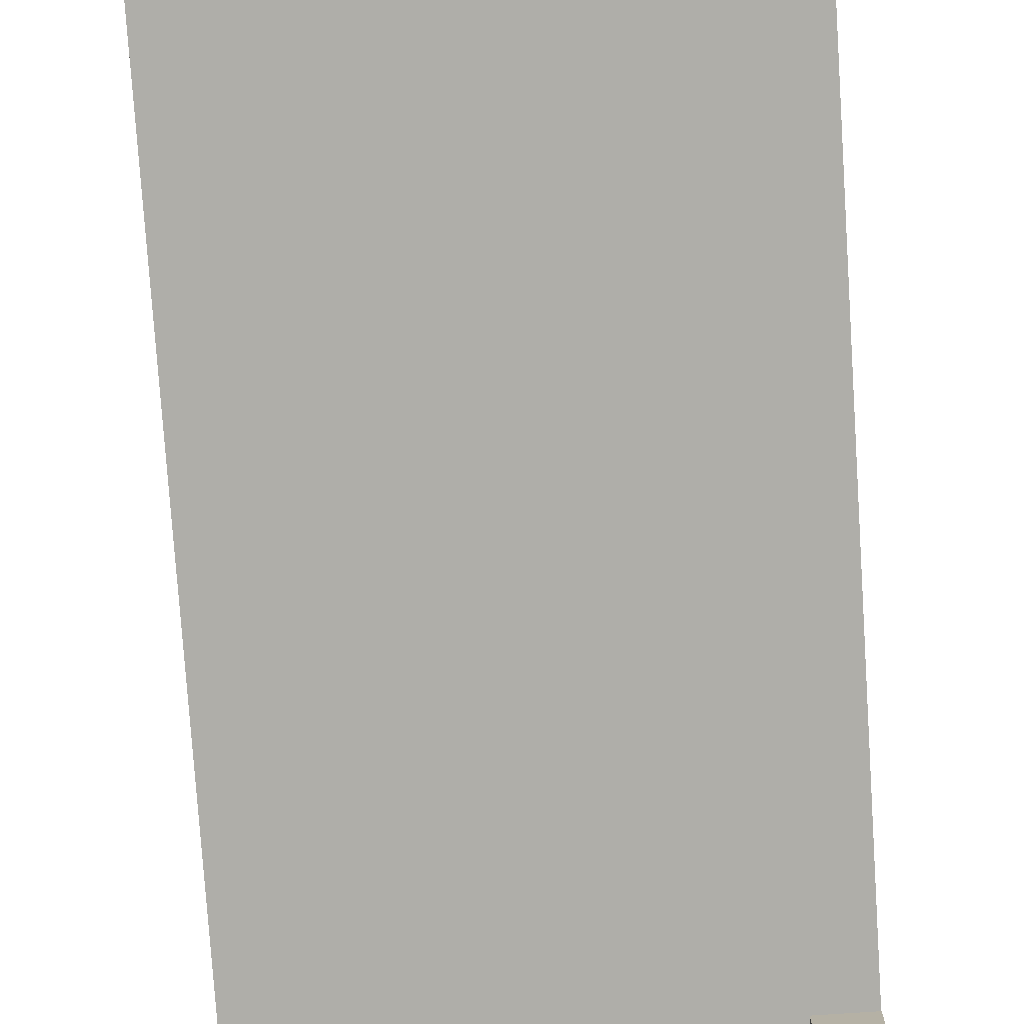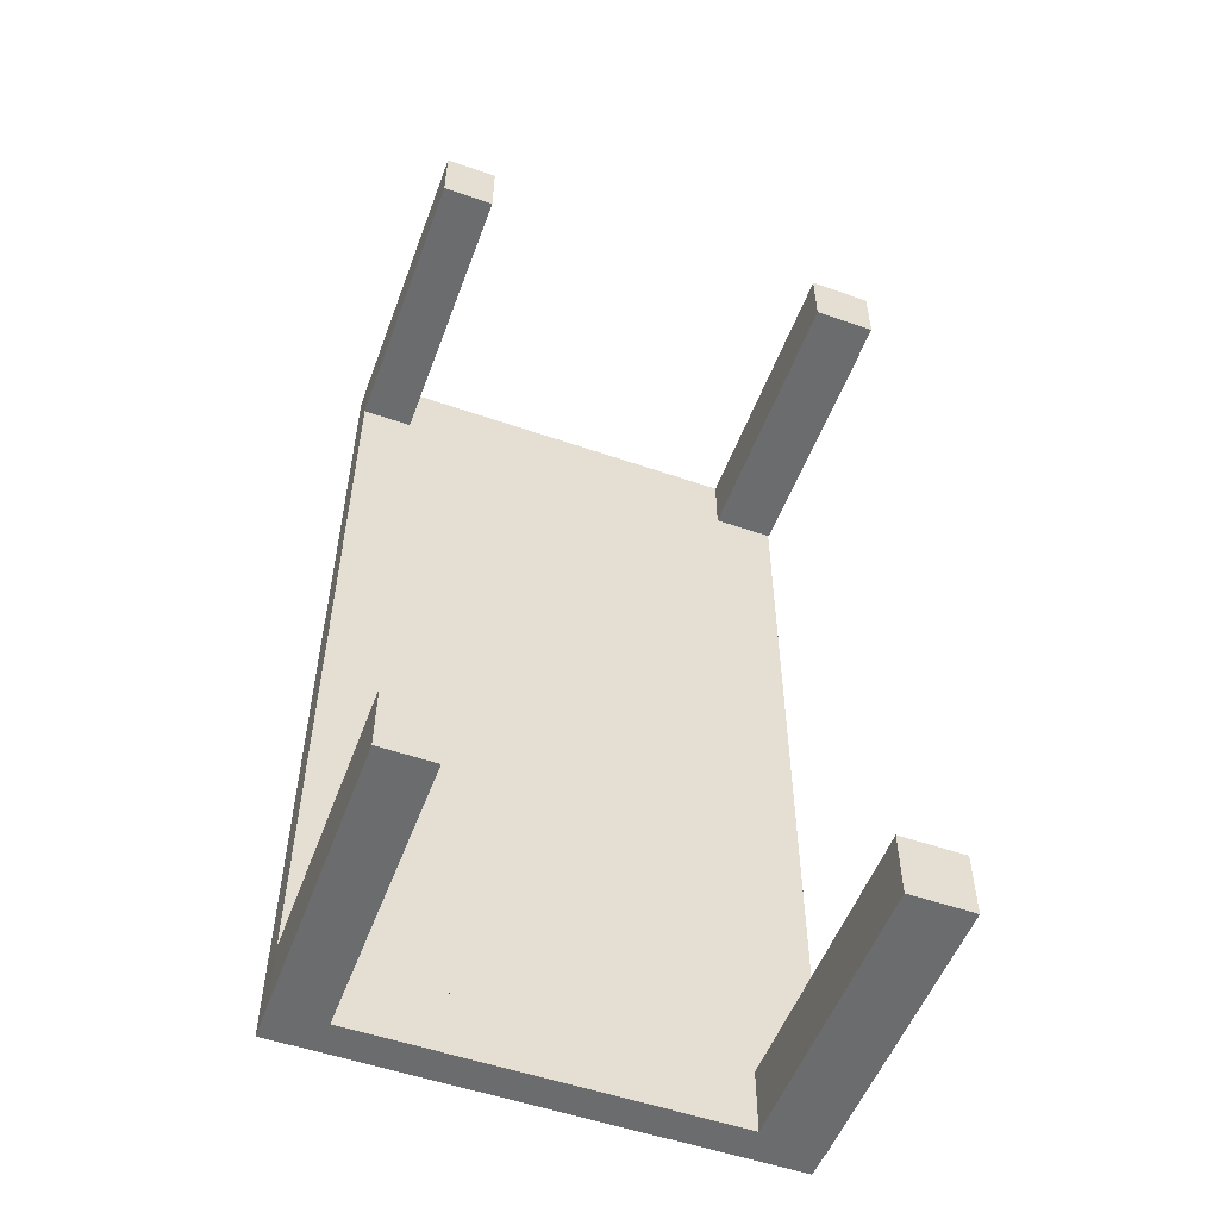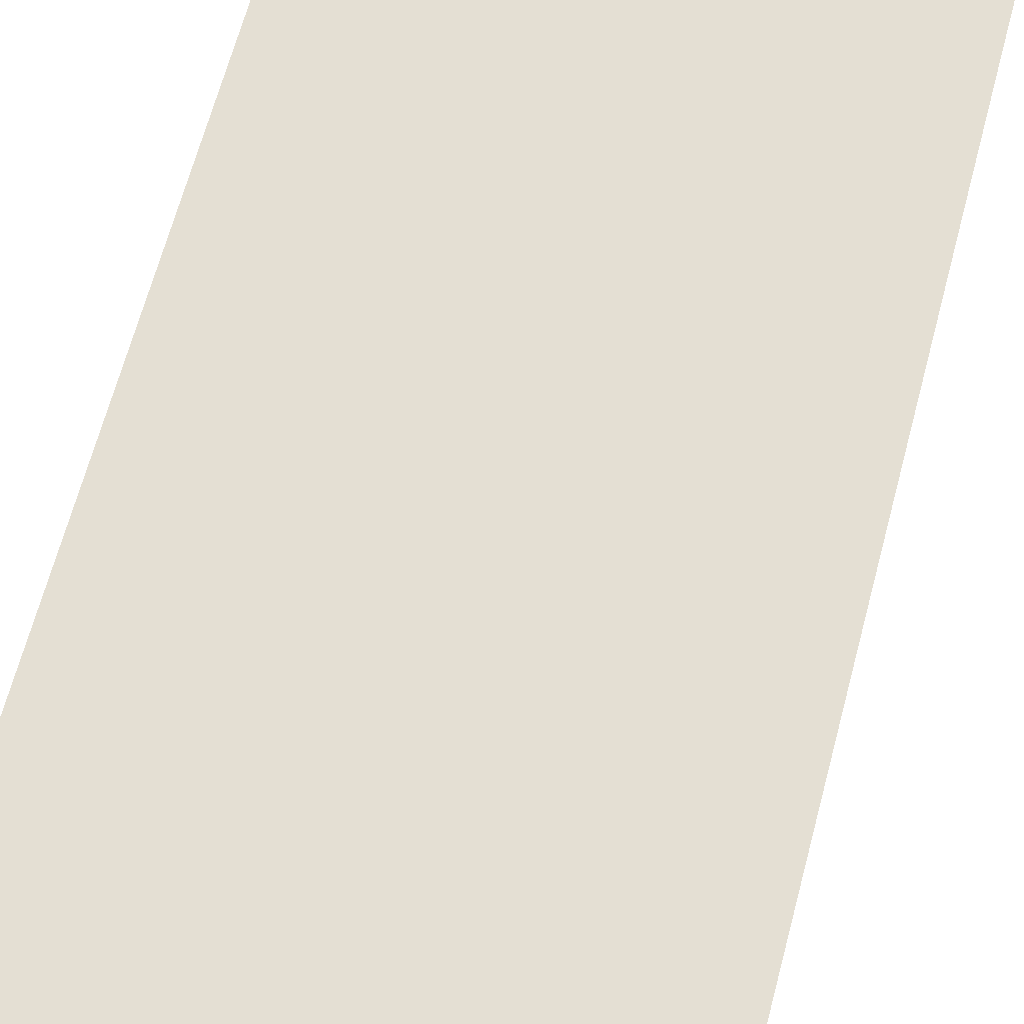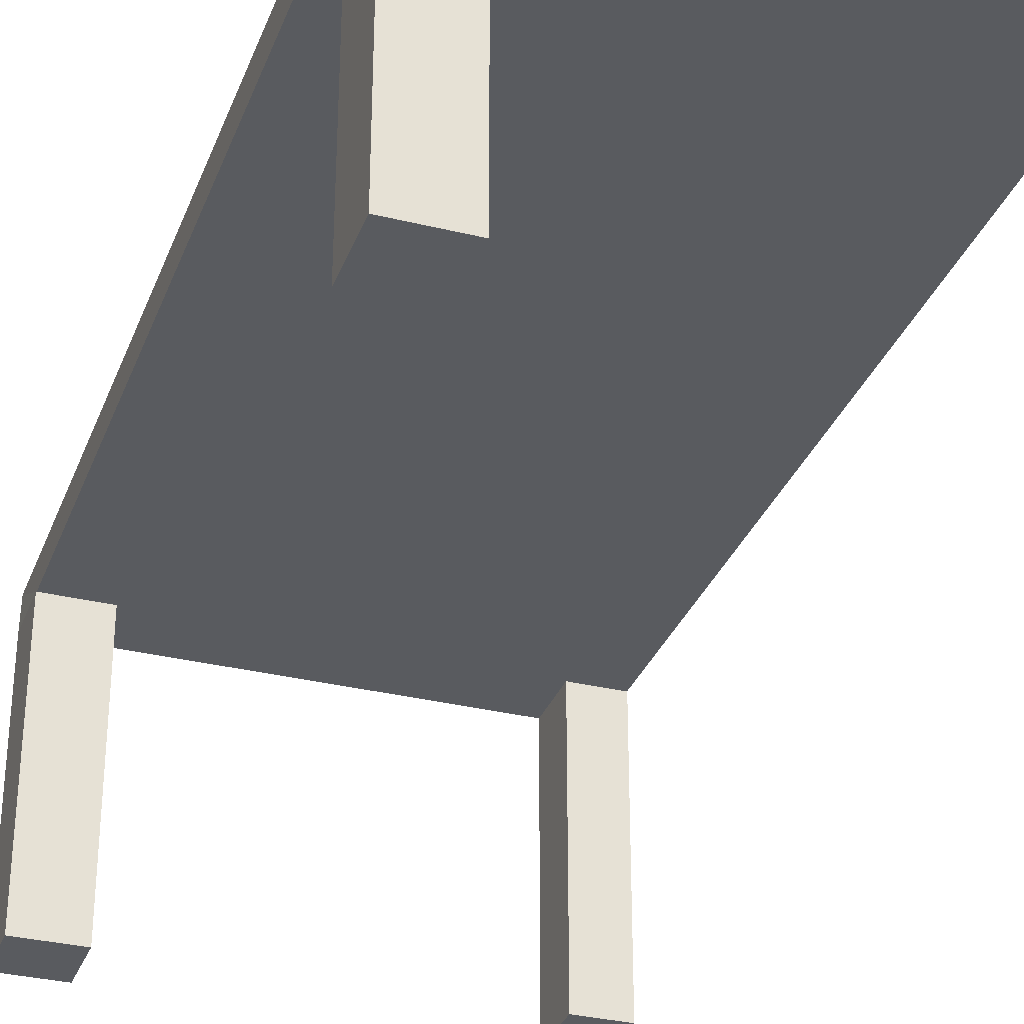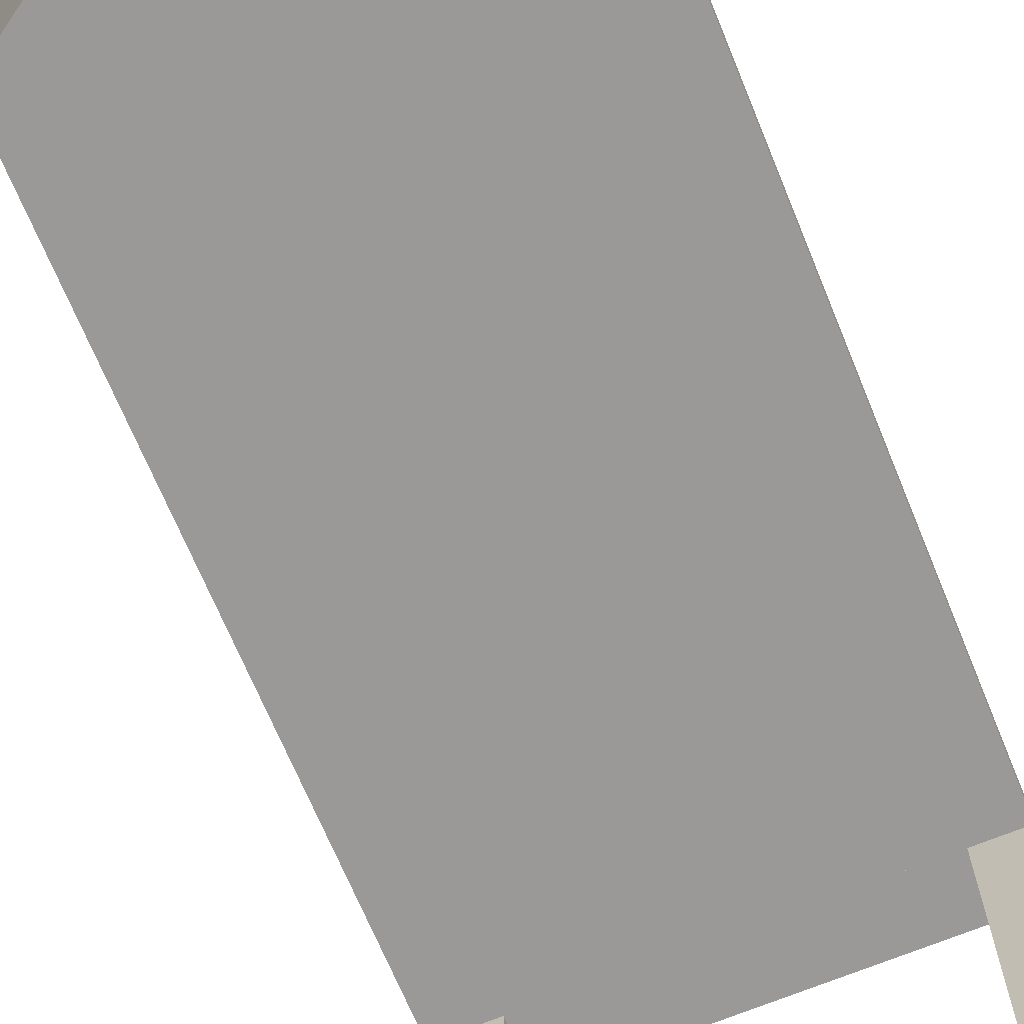
<metadata>
{"format":"obj","ext":"obj","renderer":"f3d","projection":"perspective","resolution":1024,"background":"white","views":[{"elev":-77.5,"azim":-176.2,"up":"+Y"},{"elev":-53.6,"azim":-20.3,"up":"+Z"},{"elev":66.8,"azim":15.0,"up":"+Y"},{"elev":-32.2,"azim":161.0,"up":"+Y"},{"elev":-68.9,"azim":-157.6,"up":"+Y"}]}
</metadata>
<code>
o Table_Cube
v 0.7521 0.947 1.5
v 0.75 1.053 1.5
v -0.75 1.053 1.5
v -0.751 0.947 1.5
v -0.751 0.947 -1.5
v -0.75 1.053 -1.5
v 0.75 1.053 -1.5
v 0.7521 0.947 -1.5
v 0.75 1.053 1.296
v 0.75 0.947 1.296
v -0.75 1.053 1.296
v -0.75 0.947 1.296
v -0.75 1.053 -1.296
v -0.75 0.947 -1.296
v 0.75 1.053 -1.296
v 0.75 0.947 -1.296
v -0.75 1.053 1.296
v -0.75 1.053 1.296
v 0.75 1.053 1.296
v 0.75 1.053 1.296
v 0.75 0.947 1.296
v 0.75 0.947 1.296
v -0.75 0.947 1.296
v -0.75 0.947 1.296
v 0.75 1.053 -1.296
v 0.75 1.053 -1.296
v -0.75 1.053 -1.296
v -0.75 1.053 -1.296
v -0.75 0.947 -1.296
v -0.75 0.947 -1.296
v 0.75 0.947 -1.296
v 0.75 0.947 -1.296
v 0.75 1.053 1.296
v 0.75 1.053 1.296
v -0.75 1.053 1.296
v -0.75 1.053 1.296
v -0.75 0.947 1.296
v -0.75 0.947 1.296
v -0.75 1.053 1.296
v -0.75 1.053 1.296
v 0.75 0.947 1.296
v 0.75 0.947 1.296
v 0.75 1.053 1.296
v 0.75 1.053 1.296
v -0.75 0.947 1.296
v -0.75 0.947 1.296
v 0.75 0.947 1.296
v 0.75 0.947 1.296
v -0.75 1.053 -1.296
v -0.75 1.053 -1.296
v 0.75 1.053 -1.296
v 0.75 1.053 -1.296
v 0.75 0.947 -1.296
v 0.75 0.947 -1.296
v 0.75 1.053 -1.296
v 0.75 1.053 -1.296
v -0.75 0.947 -1.296
v -0.75 0.947 -1.296
v -0.75 1.053 -1.296
v -0.75 1.053 -1.296
v 0.75 0.947 -1.296
v 0.75 0.947 -1.296
v -0.75 0.947 -1.296
v -0.75 0.947 -1.296
v -0.75 1.053 1.296
v -0.75 1.053 1.296
v 0.75 1.053 1.296
v 0.75 1.053 1.296
v 0.75 0.947 1.296
v 0.7521 0.947 1.296
v 0.75 1.053 1.296
v 0.75 1.053 1.296
v -0.75 0.947 1.296
v -0.75 0.947 1.296
v -0.75 1.053 1.296
v -0.75 1.053 1.296
v -0.75 1.053 1.296
v -0.75 1.053 1.296
v -0.75 0.947 1.296
v -0.75 0.947 1.296
v 0.75 0.947 1.296
v 0.75 0.947 1.296
v -0.75 0.947 1.296
v -0.75 0.947 1.296
v 0.75 1.053 1.296
v 0.75 1.053 1.296
v -0.75 1.053 1.296
v -0.75 1.053 1.296
v 0.75 0.947 1.296
v 0.75 0.947 1.296
v -0.75 0.947 1.296
v -0.751 0.947 1.296
v 0.75 0.947 1.296
v 0.75 0.947 1.296
v 0.75 1.053 1.296
v 0.75 1.053 1.296
v 0.75 1.053 -1.296
v 0.75 1.053 -1.296
v -0.75 1.053 -1.296
v -0.75 1.053 -1.296
v -0.75 0.947 -1.296
v -0.751 0.947 -1.296
v -0.75 1.053 -1.296
v -0.75 1.053 -1.296
v 0.75 0.947 -1.296
v 0.75 0.947 -1.296
v 0.75 1.053 -1.296
v 0.75 1.053 -1.296
v 0.75 1.053 -1.296
v 0.75 0.947 -1.296
v 0.75 0.947 -1.296
v -0.75 0.947 -1.296
v -0.75 0.947 -1.296
v 0.75 0.947 -1.296
v 0.75 0.947 -1.296
v -0.75 1.053 -1.296
v -0.75 1.053 -1.296
v 0.75 1.053 -1.296
v 0.75 1.053 -1.296
v -0.75 0.947 -1.296
v -0.75 0.947 -1.296
v 0.75 0.947 -1.296
v 0.7521 0.947 -1.296
v -0.75 0.947 -1.296
v -0.75 0.947 -1.296
v -0.75 1.053 -1.296
v -0.75 1.053 1.5
v 0.75 1.053 1.5
v 0.75 1.053 1.296
v 0.75 1.053 1.296
v -0.75 1.053 1.296
v -0.75 1.053 1.296
v -0.467 1.053 1.5
v -0.5883 0.947 1.5
v -0.5883 0.947 -1.5
v -0.467 1.053 1.296
v -0.467 0.947 1.296
v -0.467 1.053 -1.296
v -0.467 0.947 -1.296
v -0.467 1.053 1.296
v -0.467 1.053 1.296
v -0.467 0.947 1.296
v -0.467 0.947 1.296
v -0.467 1.053 -1.296
v -0.467 1.053 -1.296
v -0.467 0.947 -1.296
v -0.467 0.947 -1.296
v -0.467 1.053 1.296
v -0.467 1.053 1.296
v -0.467 0.947 1.296
v -0.467 1.053 1.296
v -0.467 0.947 1.296
v -0.467 1.053 1.296
v -0.467 0.947 1.296
v -0.467 0.947 1.296
v -0.467 1.053 -1.296
v -0.467 0.947 -1.296
v -0.467 0.947 -1.296
v -0.467 0.947 -1.296
v -0.467 0.947 -1.296
v -0.467 1.053 1.296
v -0.467 1.053 1.296
v -0.5883 0.947 1.296
v -0.467 1.053 1.296
v -0.467 0.947 1.296
v -0.467 1.053 1.296
v -0.467 1.053 1.296
v -0.467 0.947 1.296
v -0.467 0.947 1.296
v -0.467 0.947 1.296
v -0.467 1.053 1.296
v -0.467 0.947 1.296
v -0.467 0.947 1.296
v -0.467 0.947 1.296
v -0.467 1.053 -1.296
v -0.5883 0.947 -1.296
v -0.467 1.053 -1.296
v -0.467 0.947 -1.296
v -0.467 0.947 -1.296
v -0.467 0.947 -1.296
v -0.467 1.053 -1.296
v -0.467 0.947 -1.296
v -0.467 0.947 -1.296
v -0.467 0.947 -1.296
v -0.467 1.053 1.5
v 0.4083 1.053 1.5
v 0.5558 0.947 -1.5
v 0.4083 1.053 1.296
v 0.4083 0.947 -1.296
v 0.4083 1.053 1.296
v 0.4083 0.947 1.296
v 0.4083 1.053 -1.296
v 0.4083 0.947 -1.296
v 0.4083 1.053 1.296
v 0.4083 0.947 1.296
v 0.4083 1.053 1.296
v 0.4083 0.947 1.296
v 0.4083 1.053 -1.296
v 0.4083 0.947 -1.296
v 0.4083 1.053 -1.296
v 0.4083 0.947 -1.296
v 0.4083 1.053 1.296
v 0.5558 0.947 1.296
v 0.4083 1.053 1.296
v 0.4083 0.947 1.296
v 0.4083 1.053 1.296
v 0.4083 0.947 1.296
v 0.4083 0.947 1.296
v 0.4083 1.053 -1.296
v 0.4083 0.947 -1.296
v 0.4083 1.053 -1.296
v 0.4083 0.947 -1.296
v 0.4083 0.947 -1.296
v 0.4083 1.053 1.296
v 0.5558 0.947 1.5
v 0.4083 0.947 1.296
v 0.4083 1.053 -1.296
v 0.4083 1.053 1.296
v 0.4083 0.947 1.296
v 0.4083 1.053 -1.296
v 0.4083 0.947 -1.296
v 0.4083 1.053 1.296
v 0.4083 0.947 1.296
v 0.4083 1.053 1.296
v 0.4083 0.947 1.296
v 0.4083 1.053 -1.296
v 0.4083 0.947 -1.296
v 0.4083 0.947 -1.296
v 0.4083 1.053 1.296
v 0.4083 0.947 1.296
v 0.4083 1.053 1.296
v 0.4083 1.053 1.296
v 0.4083 0.947 1.296
v 0.4083 0.947 1.296
v 0.4083 0.947 1.296
v 0.4083 1.053 -1.296
v 0.5558 0.947 -1.296
v 0.4083 1.053 -1.296
v 0.4083 0.947 -1.296
v 0.4083 1.053 -1.296
v 0.4083 0.947 -1.296
v 0.4083 0.947 -1.296
v 0.4083 1.053 1.5
v -0.5883 0.05296 1.296
v -0.5883 0.05296 1.5
v -0.751 0.05296 1.5
v -0.751 0.05296 1.296
v 0.5558 0.05296 -1.296
v 0.5558 0.05296 -1.5
v 0.7521 0.05296 -1.5
v 0.7521 0.05296 -1.296
v -0.751 0.05296 -1.296
v -0.751 0.05296 -1.5
v -0.5883 0.05296 -1.5
v -0.5883 0.05296 -1.296
v 0.7521 0.05296 1.296
v 0.7521 0.05296 1.5
v 0.5558 0.05296 1.5
v 0.5558 0.05296 1.296
f 85 47 93
f 88 113 84
f 115 96 82
f 206 43 85
f 185 3 127
f 33 89 41
f 194 67 33
f 45 65 35
f 154 73 45
f 49 120 57
f 226 192 144
f 61 97 51
f 201 105 61
f 79 39 77
f 168 37 79
f 217 181 240
f 116 63 124
f 110 55 108
f 212 53 110
f 204 34 71
f 38 87 40
f 71 42 69
f 173 46 91
f 44 81 48
f 91 36 75
f 150 83 38
f 97 209 217
f 54 118 56
f 103 58 101
f 76 166 36
f 213 62 122
f 46 127 132
f 122 52 107
f 199 114 54
f 202 33 68
f 129 72 130
f 74 35 66
f 214 72 129
f 37 78 39
f 170 38 84
f 55 200 220
f 84 40 88
f 68 41 90
f 152 92 46
f 43 94 47
f 165 45 74
f 131 132 76
f 155 80 37
f 96 48 82
f 175 49 100
f 50 102 58
f 106 51 98
f 53 109 55
f 115 199 54
f 115 56 119
f 100 57 121
f 227 123 62
f 59 125 63
f 210 61 106
f 130 128 42
f 228 111 53
f 126 64 113
f 229 19 67
f 12 66 11
f 67 21 89
f 188 68 9
f 19 69 21
f 218 71 19
f 72 128 130
f 73 17 65
f 137 74 12
f 23 75 17
f 24 77 18
f 143 79 24
f 80 11 78
f 169 24 83
f 7 52 62
f 83 18 87
f 190 85 20
f 86 10 94
f 172 23 73
f 9 90 10
f 142 91 23
f 132 3 76
f 20 93 22
f 174 12 80
f 95 22 81
f 20 44 196
f 16 98 15
f 99 29 120
f 138 100 13
f 27 101 29
f 144 103 27
f 6 102 104
f 105 25 97
f 189 106 16
f 31 107 25
f 32 108 26
f 193 110 32
f 111 15 109
f 239 32 114
f 28 30 64
f 114 26 118
f 234 170 157
f 145 116 28
f 117 14 125
f 241 31 105
f 13 121 14
f 221 122 31
f 28 124 30
f 242 16 111
f 145 28 60
f 134 215 243
f 222 129 34
f 158 227 221
f 125 139 184
f 29 183 146
f 120 146 182
f 149 231 222
f 220 181 145
f 112 147 180
f 30 179 147
f 52 198 192
f 14 178 139
f 192 177 144
f 217 175 138
f 208 137 174
f 191 173 142
f 207 142 172
f 87 141 171
f 149 222 218
f 205 143 169
f 219 168 143
f 78 136 167
f 216 165 137
f 17 164 140
f 215 163 203
f 11 162 136
f 65 140 161
f 63 184 160
f 121 159 178
f 153 141 190
f 58 176 158
f 113 64 157
f 236 156 175
f 197 174 155
f 230 154 165
f 195 163 152
f 39 167 151
f 234 150 170
f 66 148 162
f 64 180 157
f 101 158 183
f 238 198 177
f 223 169 150
f 235 152 173
f 40 171 153
f 75 149 164
f 124 160 179
f 233 155 168
f 57 182 159
f 7 8 187
f 225 172 154
f 35 161 148
f 243 133 185
f 128 186 243
f 41 207 225
f 126 88 153
f 93 197 233
f 69 195 235
f 48 205 223
f 6 103 177
f 82 223 234
f 42 203 195
f 90 225 230
f 47 208 197
f 27 49 156
f 13 116 181
f 55 211 200
f 10 230 216
f 22 233 219
f 81 219 205
f 89 191 207
f 21 235 191
f 94 216 208
f 97 192 209
f 186 72 231
f 109 217 211
f 118 26 220
f 184 189 242
f 182 221 241
f 180 193 239
f 135 237 176
f 141 224 190
f 39 151 18
f 167 188 232
f 136 202 188
f 161 218 229
f 160 242 228
f 158 237 227
f 188 9 43
f 151 232 224
f 162 194 202
f 157 239 199
f 148 229 194
f 245 247 244
f 245 163 134
f 246 134 4
f 247 4 92
f 244 92 163
f 249 251 248
f 249 237 187
f 250 187 8
f 251 8 123
f 248 123 237
f 253 255 252
f 253 102 5
f 254 5 135
f 255 135 176
f 252 176 102
f 257 259 256
f 257 70 1
f 258 1 215
f 259 215 203
f 256 203 70
f 85 43 47
f 88 126 113
f 115 119 96
f 206 224 43
f 185 133 3
f 33 67 89
f 194 229 67
f 45 73 65
f 154 172 73
f 49 99 120
f 226 209 192
f 144 156 226
f 61 105 97
f 201 241 105
f 79 37 39
f 168 155 37
f 240 200 211
f 240 211 217
f 217 138 181
f 116 59 63
f 110 53 55
f 212 228 53
f 204 222 34
f 38 83 87
f 71 34 42
f 173 152 46
f 44 95 81
f 91 46 36
f 150 169 83
f 217 15 98
f 98 51 97
f 226 236 217
f 209 226 217
f 217 98 97
f 54 114 118
f 103 50 58
f 36 131 76
f 166 149 36
f 213 227 62
f 46 92 4
f 132 131 36
f 46 4 127
f 132 36 46
f 122 62 52
f 199 239 114
f 202 194 33
f 74 45 35
f 214 231 72
f 37 80 78
f 170 150 38
f 26 108 55
f 200 240 220
f 220 26 55
f 84 38 40
f 68 33 41
f 152 163 92
f 43 86 94
f 165 154 45
f 155 174 80
f 96 44 48
f 175 156 49
f 50 104 102
f 106 61 51
f 53 111 109
f 115 54 56
f 100 49 57
f 227 237 123
f 59 117 125
f 210 201 61
f 34 129 130
f 128 1 42
f 1 70 42
f 42 34 130
f 228 242 111
f 126 60 64
f 229 218 19
f 12 74 66
f 67 19 21
f 188 202 68
f 19 71 69
f 218 204 71
f 72 2 128
f 73 23 17
f 137 165 74
f 23 91 75
f 24 79 77
f 143 168 79
f 80 12 11
f 169 143 24
f 62 123 8
f 8 7 62
f 83 24 18
f 190 206 85
f 86 9 10
f 172 142 23
f 9 68 90
f 142 173 91
f 132 127 3
f 20 85 93
f 174 137 12
f 95 20 22
f 20 95 44
f 196 190 20
f 16 106 98
f 99 27 29
f 138 175 100
f 27 103 101
f 144 177 103
f 6 5 102
f 105 31 25
f 189 210 106
f 31 122 107
f 32 110 108
f 193 212 110
f 111 16 15
f 239 193 32
f 64 60 28
f 30 112 64
f 114 32 26
f 170 84 113
f 157 199 234
f 199 115 234
f 170 113 157
f 115 82 234
f 145 181 116
f 117 13 14
f 241 221 31
f 13 100 121
f 221 213 122
f 28 116 124
f 242 189 16
f 128 243 215
f 243 185 134
f 128 215 1
f 185 127 134
f 127 4 134
f 222 214 129
f 146 183 158
f 227 213 221
f 221 146 158
f 125 14 139
f 29 101 183
f 120 29 146
f 231 214 222
f 149 166 231
f 220 240 181
f 112 30 147
f 30 124 179
f 25 107 52
f 198 238 192
f 192 25 52
f 14 121 178
f 192 238 177
f 217 236 175
f 208 216 137
f 191 235 173
f 207 191 142
f 87 18 141
f 140 164 149
f 222 204 218
f 218 140 149
f 205 219 143
f 219 233 168
f 78 11 136
f 216 230 165
f 17 75 164
f 215 134 163
f 11 66 162
f 65 17 140
f 63 125 184
f 121 57 159
f 153 171 141
f 190 196 153
f 58 102 176
f 236 226 156
f 197 208 174
f 230 225 154
f 195 203 163
f 39 78 167
f 234 223 150
f 66 35 148
f 64 112 180
f 101 58 158
f 223 205 169
f 235 195 152
f 40 87 171
f 75 36 149
f 124 63 160
f 233 197 155
f 57 120 182
f 5 6 135
f 6 7 187
f 135 6 187
f 225 207 172
f 35 65 161
f 243 186 133
f 128 2 186
f 41 89 207
f 119 56 118
f 119 118 220
f 196 44 96
f 96 119 220
f 145 60 126
f 96 220 196
f 220 145 196
f 153 196 145
f 153 145 126
f 88 40 153
f 93 47 197
f 69 42 195
f 48 81 205
f 104 50 103
f 177 198 6
f 198 52 7
f 6 104 103
f 198 7 6
f 82 48 223
f 42 70 203
f 90 41 225
f 47 94 208
f 27 99 49
f 156 144 27
f 181 138 13
f 117 59 116
f 13 117 116
f 55 109 211
f 10 90 230
f 22 93 233
f 81 22 219
f 89 21 191
f 21 69 235
f 94 10 216
f 97 25 192
f 3 133 76
f 133 186 166
f 76 133 166
f 186 2 72
f 231 166 186
f 109 15 217
f 184 139 189
f 182 146 221
f 180 147 193
f 135 187 237
f 224 206 190
f 141 151 224
f 18 77 39
f 151 141 18
f 167 136 188
f 136 162 202
f 161 140 218
f 160 184 242
f 158 176 237
f 224 232 188
f 9 86 43
f 43 224 188
f 151 167 232
f 162 148 194
f 157 180 239
f 148 161 229
f 245 246 247
f 245 244 163
f 246 245 134
f 247 246 4
f 244 247 92
f 249 250 251
f 249 248 237
f 250 249 187
f 251 250 8
f 248 251 123
f 253 254 255
f 253 252 102
f 254 253 5
f 255 254 135
f 252 255 176
f 257 258 259
f 257 256 70
f 258 257 1
f 259 258 215
f 256 259 203

</code>
